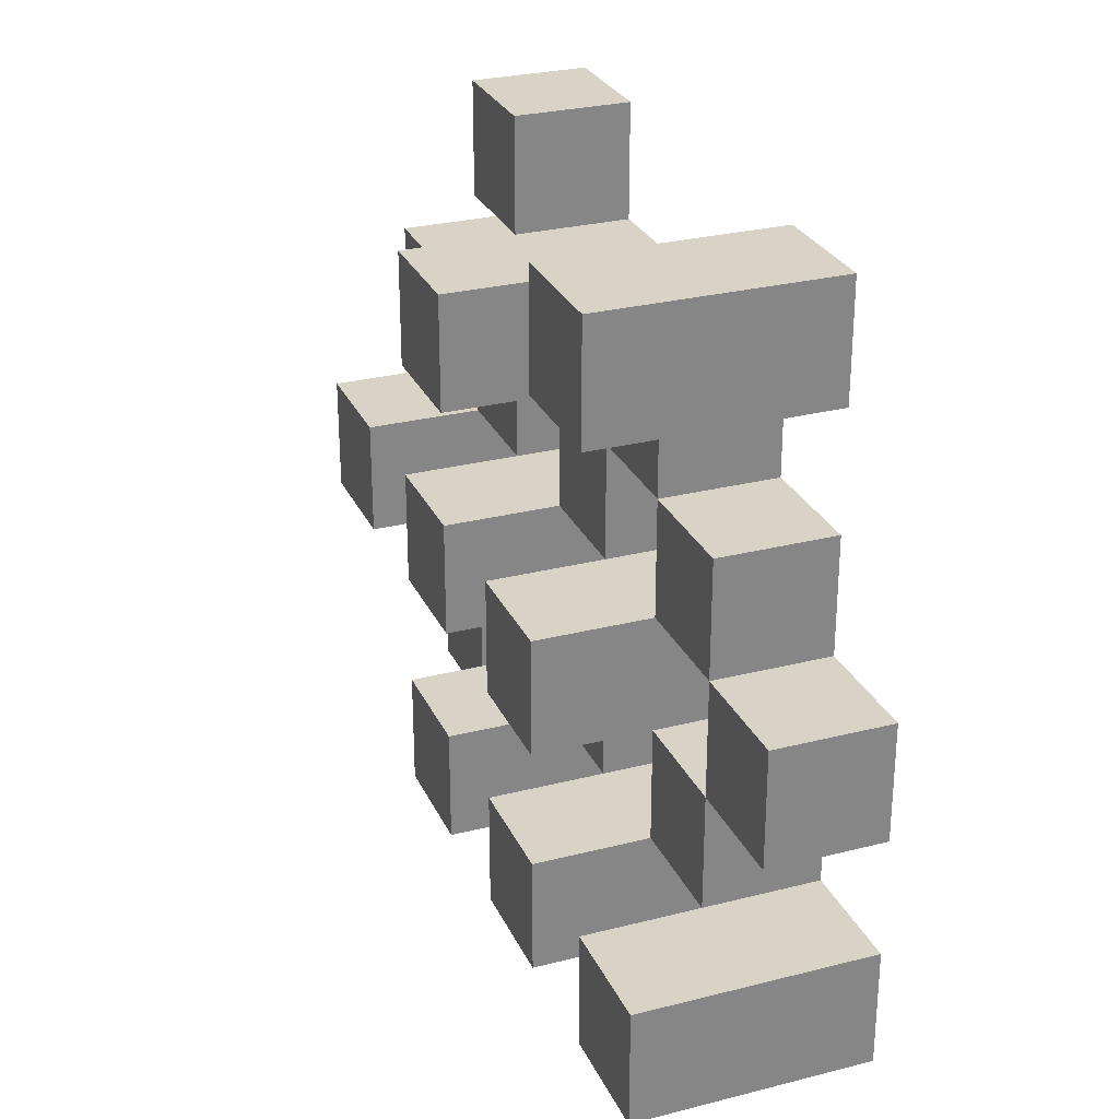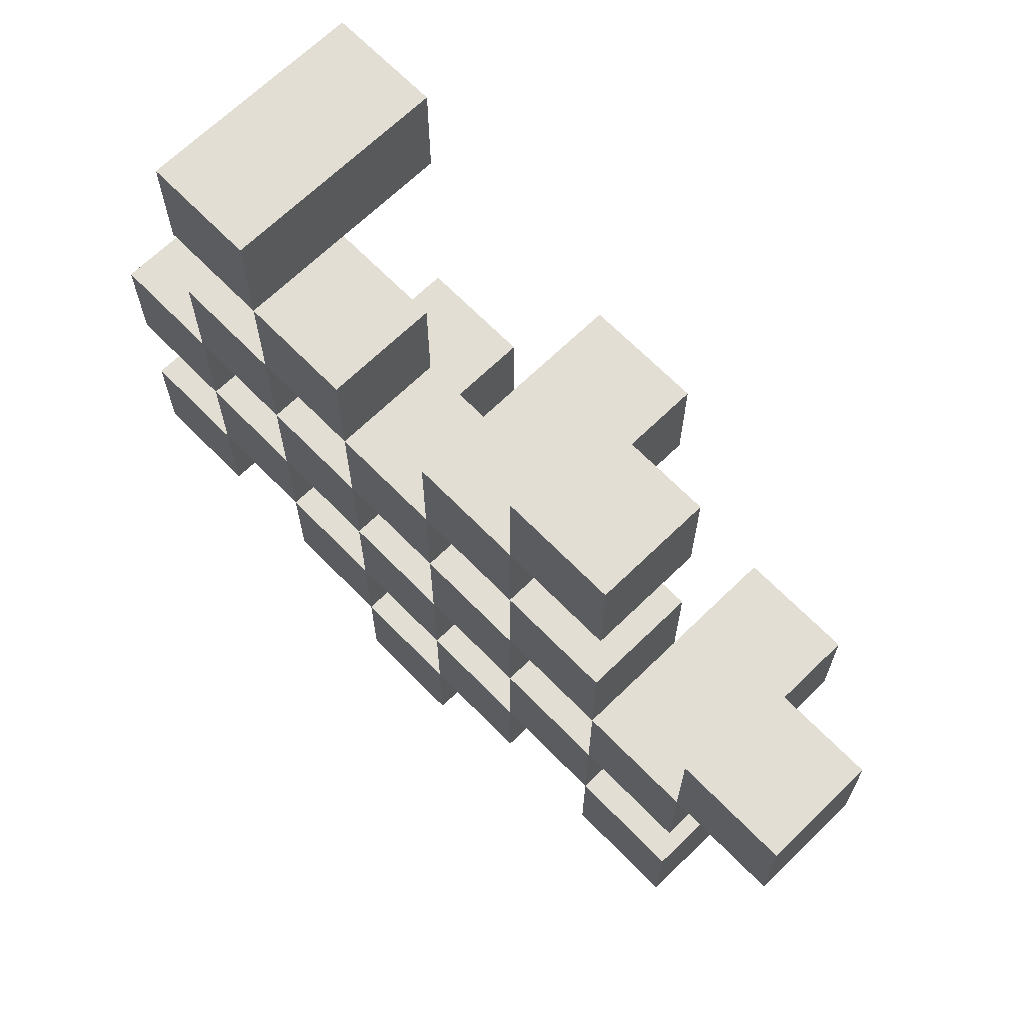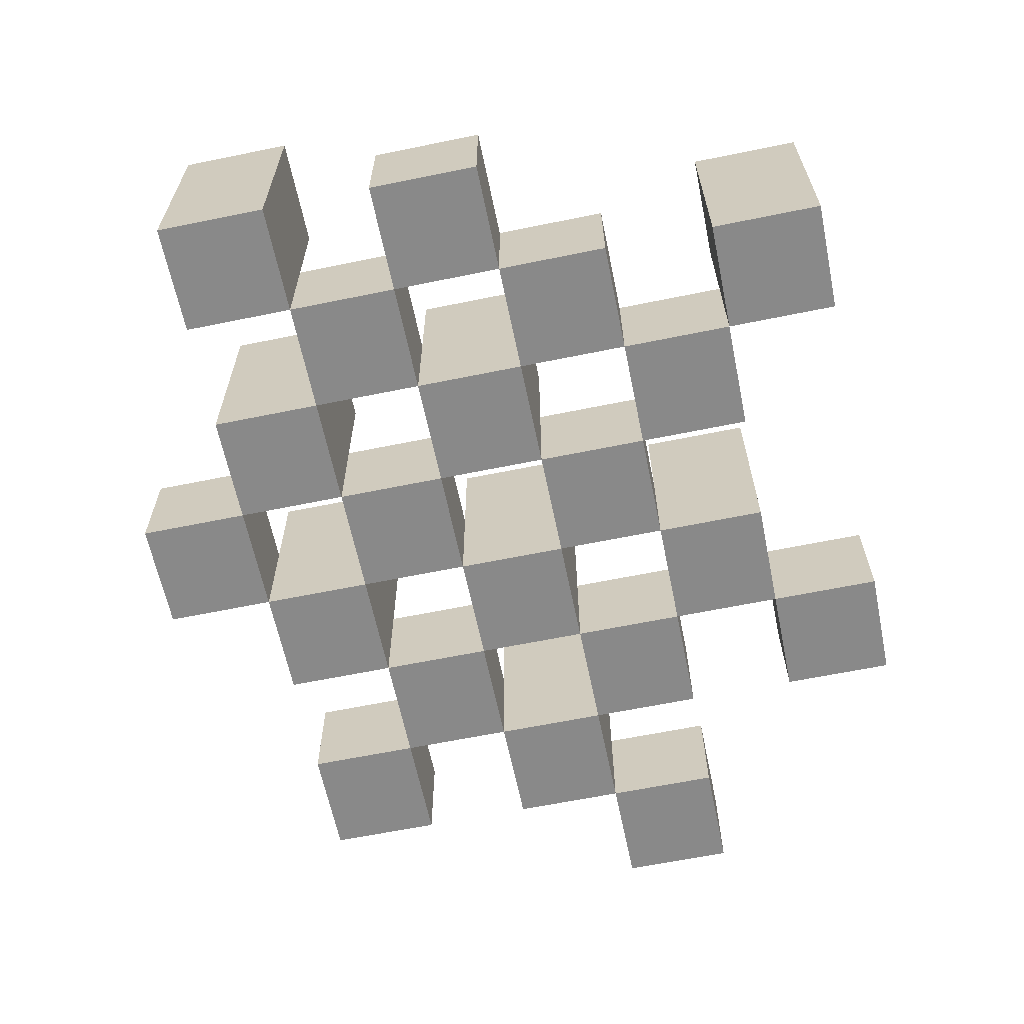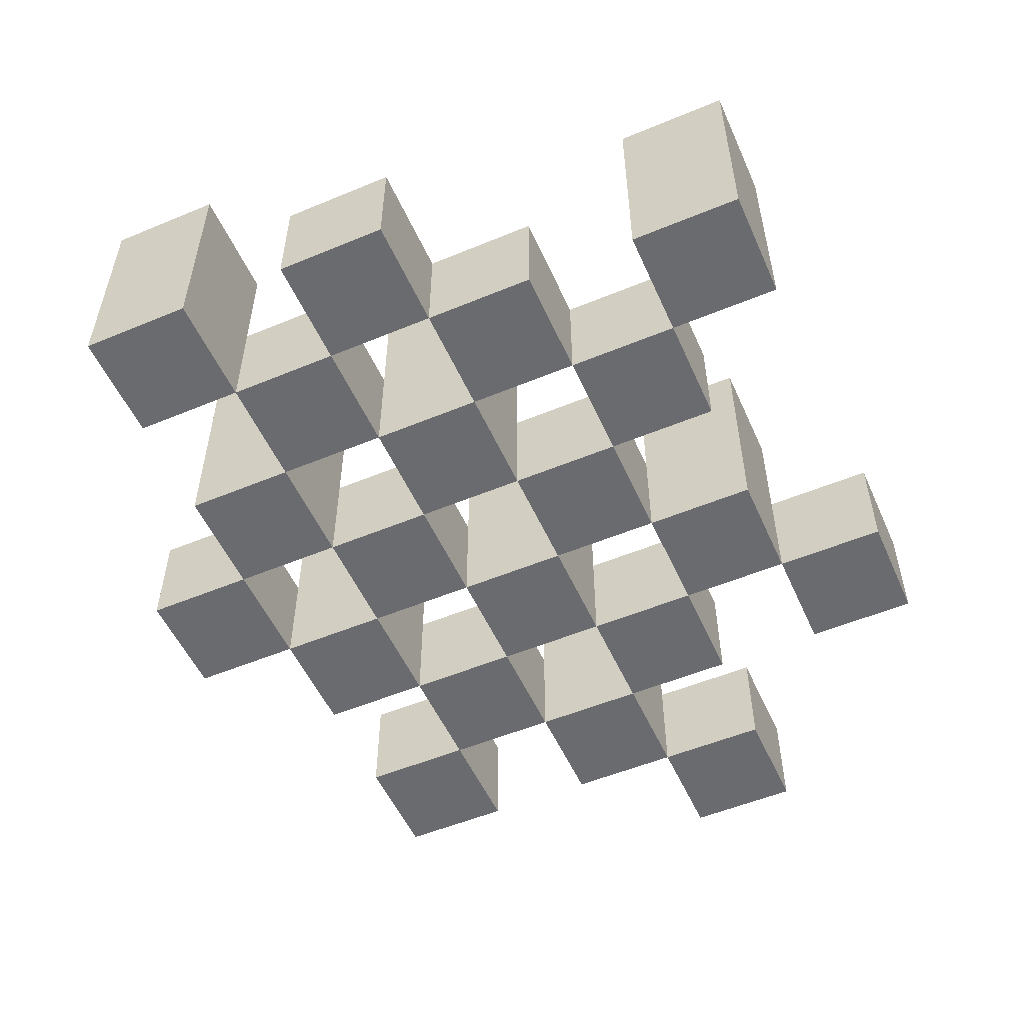
<metadata>
{"format":"obj","ext":"obj","renderer":"f3d","projection":"perspective","resolution":1024,"background":"white","views":[{"elev":28.1,"azim":-111.1,"up":"+Z"},{"elev":67.2,"azim":45.7,"up":"+Z"},{"elev":-63.0,"azim":-78.3,"up":"+Y"},{"elev":-53.4,"azim":-66.1,"up":"+Y"}]}
</metadata>
<code>
o
v -10.8 0.9 40.1
v -10.8 0.9 40
v -10.8 0.9 39.9
v -10.8 0.9 39.8
v -10.8 1 40.1
v -10.8 1 40
v -10.8 1.1 39.9
v -10.8 1.1 39.8
v -10.7 0.9 40.4
v -10.7 0.9 40.3
v -10.7 0.9 40.2
v -10.7 0.9 40.1
v -10.7 0.9 40
v -10.7 0.9 39.9
v -10.7 1 40.2
v -10.7 1 40.1
v -10.7 1 40
v -10.7 1 39.9
v -10.7 1.1 40.4
v -10.7 1.1 40.3
v -10.6 0.9 40.3
v -10.6 0.9 40.2
v -10.6 0.9 40.1
v -10.6 0.9 40
v -10.6 0.9 39.9
v -10.6 0.9 39.8
v -10.6 1 40.3
v -10.6 1 40.2
v -10.6 1 40.1
v -10.6 1 40
v -10.6 1 39.9
v -10.6 1.1 40.1
v -10.6 1.1 40
v -10.6 1.1 39.9
v -10.6 1.1 39.8
v -10.5 0.9 40.2
v -10.5 0.9 40.1
v -10.5 0.9 40
v -10.5 0.9 39.9
v -10.5 0.9 39.8
v -10.5 0.9 39.7
v -10.5 1 40.2
v -10.5 1 40.1
v -10.5 1 40
v -10.5 1 39.9
v -10.5 1 39.8
v -10.5 1 39.7
v -10.4 0.9 40.3
v -10.4 0.9 40.2
v -10.4 0.9 40.1
v -10.4 0.9 40
v -10.4 0.9 39.9
v -10.4 0.9 39.8
v -10.4 1 40.2
v -10.4 1 40.1
v -10.4 1 40
v -10.4 1 39.9
v -10.4 1 39.8
v -10.4 1.1 40.3
v -10.4 1.1 40.2
v -10.4 1.1 40.1
v -10.4 1.1 40
v -10.4 1.1 39.9
v -10.4 1.1 39.8
v -10.3 0.9 40.4
v -10.3 0.9 40.3
v -10.3 0.9 40.2
v -10.3 0.9 40.1
v -10.3 0.9 40
v -10.3 0.9 39.9
v -10.3 1 40.4
v -10.3 1 40.3
v -10.3 1 40.2
v -10.3 1 40.1
v -10.3 1 40
v -10.3 1 39.9
v -10.2 0.9 40.1
v -10.2 0.9 40
v -10.2 0.9 39.9
v -10.2 0.9 39.8
v -10.2 1 40.1
v -10.2 1 40
v -10.2 1 39.9
v -10.2 1 39.8
v -10.2 1.1 40.1
v -10.2 1.1 40
v -10.1 0.9 40.2
v -10.1 0.9 40.1
v -10.1 1 40.2
v -10.1 1 40.1
v -10.7 0.9 40.1
v -10.7 0.9 40
v -10.7 0.9 39.9
v -10.7 0.9 39.8
v -10.7 1 40.1
v -10.7 1 40
v -10.7 1 39.9
v -10.7 1.1 39.9
v -10.7 1.1 39.8
v -10.6 0.9 40.4
v -10.6 0.9 40.3
v -10.6 0.9 40.2
v -10.6 0.9 40.1
v -10.6 0.9 40
v -10.6 0.9 39.9
v -10.6 1 40.3
v -10.6 1 40.2
v -10.6 1 40.1
v -10.6 1 40
v -10.6 1 39.9
v -10.6 1.1 40.4
v -10.6 1.1 40.3
v -10.5 0.9 40.3
v -10.5 0.9 40.2
v -10.5 0.9 40.1
v -10.5 0.9 40
v -10.5 0.9 39.9
v -10.5 0.9 39.8
v -10.5 1 40.3
v -10.5 1 40.2
v -10.5 1 40.1
v -10.5 1 40
v -10.5 1 39.9
v -10.5 1 39.8
v -10.5 1.1 40.1
v -10.5 1.1 40
v -10.5 1.1 39.9
v -10.5 1.1 39.8
v -10.4 0.9 40.2
v -10.4 0.9 40.1
v -10.4 0.9 40
v -10.4 0.9 39.9
v -10.4 0.9 39.8
v -10.4 0.9 39.7
v -10.4 1 40.2
v -10.4 1 40.1
v -10.4 1 40
v -10.4 1 39.9
v -10.4 1 39.8
v -10.4 1 39.7
v -10.3 0.9 40.3
v -10.3 0.9 40.2
v -10.3 0.9 40.1
v -10.3 0.9 40
v -10.3 0.9 39.9
v -10.3 0.9 39.8
v -10.3 1 40.3
v -10.3 1 40.2
v -10.3 1 40.1
v -10.3 1 40
v -10.3 1 39.9
v -10.3 1.1 40.3
v -10.3 1.1 40.2
v -10.3 1.1 40.1
v -10.3 1.1 40
v -10.3 1.1 39.9
v -10.3 1.1 39.8
v -10.2 0.9 40.4
v -10.2 0.9 40.3
v -10.2 0.9 40.2
v -10.2 0.9 40.1
v -10.2 0.9 40
v -10.2 0.9 39.9
v -10.2 1 40.4
v -10.2 1 40.3
v -10.2 1 40.2
v -10.2 1 40.1
v -10.2 1 40
v -10.2 1 39.9
v -10.1 0.9 40.1
v -10.1 0.9 40
v -10.1 0.9 39.9
v -10.1 0.9 39.8
v -10.1 1 40.1
v -10.1 1 39.9
v -10.1 1 39.8
v -10.1 1.1 40.1
v -10.1 1.1 40
v -10 0.9 40.2
v -10 0.9 40.1
v -10 1 40.2
v -10 1 40.1
v -10.7 0.9 40.4
v -10.7 1.1 40.4
v -10.6 0.9 40.4
v -10.6 1.1 40.4
v -10.3 0.9 40.4
v -10.3 1 40.4
v -10.2 0.9 40.4
v -10.2 1 40.4
v -10.6 0.9 40.3
v -10.6 1 40.3
v -10.5 0.9 40.3
v -10.5 1 40.3
v -10.4 0.9 40.3
v -10.4 1.1 40.3
v -10.3 0.9 40.3
v -10.3 1 40.3
v -10.3 1.1 40.3
v -10.7 0.9 40.2
v -10.7 1 40.2
v -10.6 0.9 40.2
v -10.6 1 40.2
v -10.5 0.9 40.2
v -10.5 1 40.2
v -10.4 0.9 40.2
v -10.4 1 40.2
v -10.3 0.9 40.2
v -10.3 1 40.2
v -10.2 0.9 40.2
v -10.2 1 40.2
v -10.1 0.9 40.2
v -10.1 1 40.2
v -10 0.9 40.2
v -10 1 40.2
v -10.8 0.9 40.1
v -10.8 1 40.1
v -10.7 0.9 40.1
v -10.7 1 40.1
v -10.6 0.9 40.1
v -10.6 1 40.1
v -10.6 1.1 40.1
v -10.5 0.9 40.1
v -10.5 1 40.1
v -10.5 1.1 40.1
v -10.4 0.9 40.1
v -10.4 1 40.1
v -10.4 1.1 40.1
v -10.3 0.9 40.1
v -10.3 1 40.1
v -10.3 1.1 40.1
v -10.2 0.9 40.1
v -10.2 1 40.1
v -10.2 1.1 40.1
v -10.1 0.9 40.1
v -10.1 1 40.1
v -10.1 1.1 40.1
v -10.7 0.9 40
v -10.7 1 40
v -10.6 0.9 40
v -10.6 1 40
v -10.5 0.9 40
v -10.5 1 40
v -10.4 0.9 40
v -10.4 1 40
v -10.3 0.9 40
v -10.3 1 40
v -10.2 0.9 40
v -10.2 1 40
v -10.8 0.9 39.9
v -10.8 1.1 39.9
v -10.7 0.9 39.9
v -10.7 1 39.9
v -10.7 1.1 39.9
v -10.6 0.9 39.9
v -10.6 1 39.9
v -10.6 1.1 39.9
v -10.5 0.9 39.9
v -10.5 1 39.9
v -10.5 1.1 39.9
v -10.4 0.9 39.9
v -10.4 1 39.9
v -10.4 1.1 39.9
v -10.3 0.9 39.9
v -10.3 1 39.9
v -10.3 1.1 39.9
v -10.2 0.9 39.9
v -10.2 1 39.9
v -10.1 0.9 39.9
v -10.1 1 39.9
v -10.5 0.9 39.8
v -10.5 1 39.8
v -10.4 0.9 39.8
v -10.4 1 39.8
v -10.7 0.9 40.3
v -10.7 1.1 40.3
v -10.6 0.9 40.3
v -10.6 1 40.3
v -10.6 1.1 40.3
v -10.3 0.9 40.3
v -10.3 1 40.3
v -10.2 0.9 40.3
v -10.2 1 40.3
v -10.6 0.9 40.2
v -10.6 1 40.2
v -10.5 0.9 40.2
v -10.5 1 40.2
v -10.4 0.9 40.2
v -10.4 1 40.2
v -10.4 1.1 40.2
v -10.3 0.9 40.2
v -10.3 1 40.2
v -10.3 1.1 40.2
v -10.7 0.9 40.1
v -10.7 1 40.1
v -10.6 0.9 40.1
v -10.6 1 40.1
v -10.5 0.9 40.1
v -10.5 1 40.1
v -10.4 0.9 40.1
v -10.4 1 40.1
v -10.3 0.9 40.1
v -10.3 1 40.1
v -10.2 0.9 40.1
v -10.2 1 40.1
v -10.1 0.9 40.1
v -10.1 1 40.1
v -10 0.9 40.1
v -10 1 40.1
v -10.8 0.9 40
v -10.8 1 40
v -10.7 0.9 40
v -10.7 1 40
v -10.6 0.9 40
v -10.6 1 40
v -10.6 1.1 40
v -10.5 0.9 40
v -10.5 1 40
v -10.5 1.1 40
v -10.4 0.9 40
v -10.4 1 40
v -10.4 1.1 40
v -10.3 0.9 40
v -10.3 1 40
v -10.3 1.1 40
v -10.2 0.9 40
v -10.2 1 40
v -10.2 1.1 40
v -10.1 0.9 40
v -10.1 1.1 40
v -10.7 0.9 39.9
v -10.7 1 39.9
v -10.6 0.9 39.9
v -10.6 1 39.9
v -10.5 0.9 39.9
v -10.5 1 39.9
v -10.4 0.9 39.9
v -10.4 1 39.9
v -10.3 0.9 39.9
v -10.3 1 39.9
v -10.2 0.9 39.9
v -10.2 1 39.9
v -10.8 0.9 39.8
v -10.8 1.1 39.8
v -10.7 0.9 39.8
v -10.7 1.1 39.8
v -10.6 0.9 39.8
v -10.6 1.1 39.8
v -10.5 0.9 39.8
v -10.5 1 39.8
v -10.5 1.1 39.8
v -10.4 0.9 39.8
v -10.4 1 39.8
v -10.4 1.1 39.8
v -10.3 0.9 39.8
v -10.3 1.1 39.8
v -10.2 0.9 39.8
v -10.2 1 39.8
v -10.1 0.9 39.8
v -10.1 1 39.8
v -10.5 0.9 39.7
v -10.5 1 39.7
v -10.4 0.9 39.7
v -10.4 1 39.7
v -10.7 0.9 40.4
v -10.6 0.9 40.4
v -10.3 0.9 40.4
v -10.2 0.9 40.4
v -10.7 0.9 40.3
v -10.6 0.9 40.3
v -10.5 0.9 40.3
v -10.4 0.9 40.3
v -10.3 0.9 40.3
v -10.2 0.9 40.3
v -10.7 0.9 40.2
v -10.6 0.9 40.2
v -10.5 0.9 40.2
v -10.4 0.9 40.2
v -10.3 0.9 40.2
v -10.2 0.9 40.2
v -10.1 0.9 40.2
v -10 0.9 40.2
v -10.8 0.9 40.1
v -10.7 0.9 40.1
v -10.6 0.9 40.1
v -10.5 0.9 40.1
v -10.4 0.9 40.1
v -10.3 0.9 40.1
v -10.2 0.9 40.1
v -10.1 0.9 40.1
v -10 0.9 40.1
v -10.8 0.9 40
v -10.7 0.9 40
v -10.6 0.9 40
v -10.5 0.9 40
v -10.4 0.9 40
v -10.3 0.9 40
v -10.2 0.9 40
v -10.1 0.9 40
v -10.8 0.9 39.9
v -10.7 0.9 39.9
v -10.6 0.9 39.9
v -10.5 0.9 39.9
v -10.4 0.9 39.9
v -10.3 0.9 39.9
v -10.2 0.9 39.9
v -10.1 0.9 39.9
v -10.8 0.9 39.8
v -10.7 0.9 39.8
v -10.6 0.9 39.8
v -10.5 0.9 39.8
v -10.4 0.9 39.8
v -10.3 0.9 39.8
v -10.2 0.9 39.8
v -10.1 0.9 39.8
v -10.5 0.9 39.7
v -10.4 0.9 39.7
v -10.3 1 40.4
v -10.2 1 40.4
v -10.6 1 40.3
v -10.5 1 40.3
v -10.3 1 40.3
v -10.2 1 40.3
v -10.7 1 40.2
v -10.6 1 40.2
v -10.5 1 40.2
v -10.4 1 40.2
v -10.3 1 40.2
v -10.2 1 40.2
v -10.1 1 40.2
v -10 1 40.2
v -10.8 1 40.1
v -10.7 1 40.1
v -10.6 1 40.1
v -10.5 1 40.1
v -10.4 1 40.1
v -10.3 1 40.1
v -10.2 1 40.1
v -10.1 1 40.1
v -10 1 40.1
v -10.8 1 40
v -10.7 1 40
v -10.6 1 40
v -10.5 1 40
v -10.4 1 40
v -10.3 1 40
v -10.2 1 40
v -10.7 1 39.9
v -10.6 1 39.9
v -10.5 1 39.9
v -10.4 1 39.9
v -10.3 1 39.9
v -10.2 1 39.9
v -10.1 1 39.9
v -10.5 1 39.8
v -10.4 1 39.8
v -10.2 1 39.8
v -10.1 1 39.8
v -10.5 1 39.7
v -10.4 1 39.7
v -10.7 1.1 40.4
v -10.6 1.1 40.4
v -10.7 1.1 40.3
v -10.6 1.1 40.3
v -10.4 1.1 40.3
v -10.3 1.1 40.3
v -10.4 1.1 40.2
v -10.3 1.1 40.2
v -10.6 1.1 40.1
v -10.5 1.1 40.1
v -10.4 1.1 40.1
v -10.3 1.1 40.1
v -10.2 1.1 40.1
v -10.1 1.1 40.1
v -10.6 1.1 40
v -10.5 1.1 40
v -10.4 1.1 40
v -10.3 1.1 40
v -10.2 1.1 40
v -10.1 1.1 40
v -10.8 1.1 39.9
v -10.7 1.1 39.9
v -10.6 1.1 39.9
v -10.5 1.1 39.9
v -10.4 1.1 39.9
v -10.3 1.1 39.9
v -10.8 1.1 39.8
v -10.7 1.1 39.8
v -10.6 1.1 39.8
v -10.5 1.1 39.8
v -10.4 1.1 39.8
v -10.3 1.1 39.8
f 5 2 1
f 6 2 5
f 7 4 3
f 8 4 7
f 15 12 11
f 16 12 15
f 17 14 13
f 18 14 17
f 19 10 9
f 20 10 19
f 27 22 21
f 28 22 27
f 29 24 23
f 30 24 29
f 31 26 25
f 32 30 29
f 33 30 32
f 34 26 31
f 35 26 34
f 42 37 36
f 43 37 42
f 44 39 38
f 45 39 44
f 46 41 40
f 47 41 46
f 54 49 48
f 55 51 50
f 56 51 55
f 57 53 52
f 58 53 57
f 59 54 48
f 60 54 59
f 61 56 55
f 62 56 61
f 63 58 57
f 64 58 63
f 71 66 65
f 72 66 71
f 73 68 67
f 74 68 73
f 75 70 69
f 76 70 75
f 81 78 77
f 82 78 81
f 83 80 79
f 84 80 83
f 85 82 81
f 86 82 85
f 89 88 87
f 90 88 89
f 91 92 95
f 95 92 96
f 93 94 97
f 97 94 98
f 98 94 99
f 100 101 106
f 102 103 107
f 107 103 108
f 104 105 109
f 109 105 110
f 100 106 111
f 111 106 112
f 113 114 119
f 119 114 120
f 115 116 121
f 121 116 122
f 117 118 123
f 123 118 124
f 121 122 125
f 125 122 126
f 123 124 127
f 127 124 128
f 129 130 135
f 135 130 136
f 131 132 137
f 137 132 138
f 133 134 139
f 139 134 140
f 141 142 147
f 147 142 148
f 143 144 149
f 149 144 150
f 145 146 151
f 147 148 152
f 152 148 153
f 149 150 154
f 154 150 155
f 151 146 156
f 156 146 157
f 158 159 164
f 164 159 165
f 160 161 166
f 166 161 167
f 162 163 168
f 168 163 169
f 170 171 174
f 172 173 175
f 175 173 176
f 174 171 177
f 177 171 178
f 179 180 181
f 181 180 182
f 185 184 183
f 186 184 185
f 189 188 187
f 190 188 189
f 193 192 191
f 194 192 193
f 197 196 195
f 198 196 197
f 199 196 198
f 202 201 200
f 203 201 202
f 206 205 204
f 207 205 206
f 210 209 208
f 211 209 210
f 214 213 212
f 215 213 214
f 218 217 216
f 219 217 218
f 223 221 220
f 223 222 221
f 224 222 223
f 225 222 224
f 229 227 226
f 229 228 227
f 230 228 229
f 231 228 230
f 235 233 232
f 235 234 233
f 236 234 235
f 237 234 236
f 240 239 238
f 241 239 240
f 244 243 242
f 245 243 244
f 248 247 246
f 249 247 248
f 252 251 250
f 253 251 252
f 254 251 253
f 258 256 255
f 258 257 256
f 259 257 258
f 260 257 259
f 264 262 261
f 264 263 262
f 265 263 264
f 266 263 265
f 269 268 267
f 270 268 269
f 273 272 271
f 274 272 273
f 275 276 277
f 277 276 278
f 278 276 279
f 280 281 282
f 282 281 283
f 284 285 286
f 286 285 287
f 288 289 291
f 289 290 291
f 291 290 292
f 292 290 293
f 294 295 296
f 296 295 297
f 298 299 300
f 300 299 301
f 302 303 304
f 304 303 305
f 306 307 308
f 308 307 309
f 310 311 312
f 312 311 313
f 314 315 317
f 315 316 317
f 317 316 318
f 318 316 319
f 320 321 323
f 321 322 323
f 323 322 324
f 324 322 325
f 326 327 329
f 327 328 329
f 329 328 330
f 331 332 333
f 333 332 334
f 335 336 337
f 337 336 338
f 339 340 341
f 341 340 342
f 343 344 345
f 345 344 346
f 347 348 349
f 349 348 350
f 350 348 351
f 352 353 355
f 353 354 355
f 355 354 356
f 357 358 359
f 359 358 360
f 361 362 363
f 363 362 364
f 369 366 365
f 370 366 369
f 373 368 367
f 374 368 373
f 376 371 370
f 377 371 376
f 378 373 372
f 379 373 378
f 384 376 375
f 385 376 384
f 386 378 377
f 387 378 386
f 388 380 379
f 389 380 388
f 390 382 381
f 391 382 390
f 392 384 383
f 393 384 392
f 394 386 385
f 395 386 394
f 396 388 387
f 397 388 396
f 398 390 389
f 399 390 398
f 401 394 393
f 402 394 401
f 403 396 395
f 404 396 403
f 405 398 397
f 406 398 405
f 408 401 400
f 409 401 408
f 410 403 402
f 411 403 410
f 412 405 404
f 413 405 412
f 414 407 406
f 415 407 414
f 416 412 411
f 417 412 416
f 418 419 422
f 422 419 423
f 420 421 425
f 425 421 426
f 424 425 433
f 433 425 434
f 426 427 435
f 435 427 436
f 428 429 437
f 437 429 438
f 430 431 439
f 439 431 440
f 432 433 441
f 441 433 442
f 442 443 448
f 448 443 449
f 444 445 450
f 450 445 451
f 446 447 452
f 452 447 453
f 453 454 457
f 457 454 458
f 455 456 459
f 459 456 460
f 461 462 463
f 463 462 464
f 465 466 467
f 467 466 468
f 469 470 475
f 475 470 476
f 471 472 477
f 477 472 478
f 473 474 479
f 479 474 480
f 481 482 487
f 487 482 488
f 483 484 489
f 489 484 490
f 485 486 491
f 491 486 492

</code>
